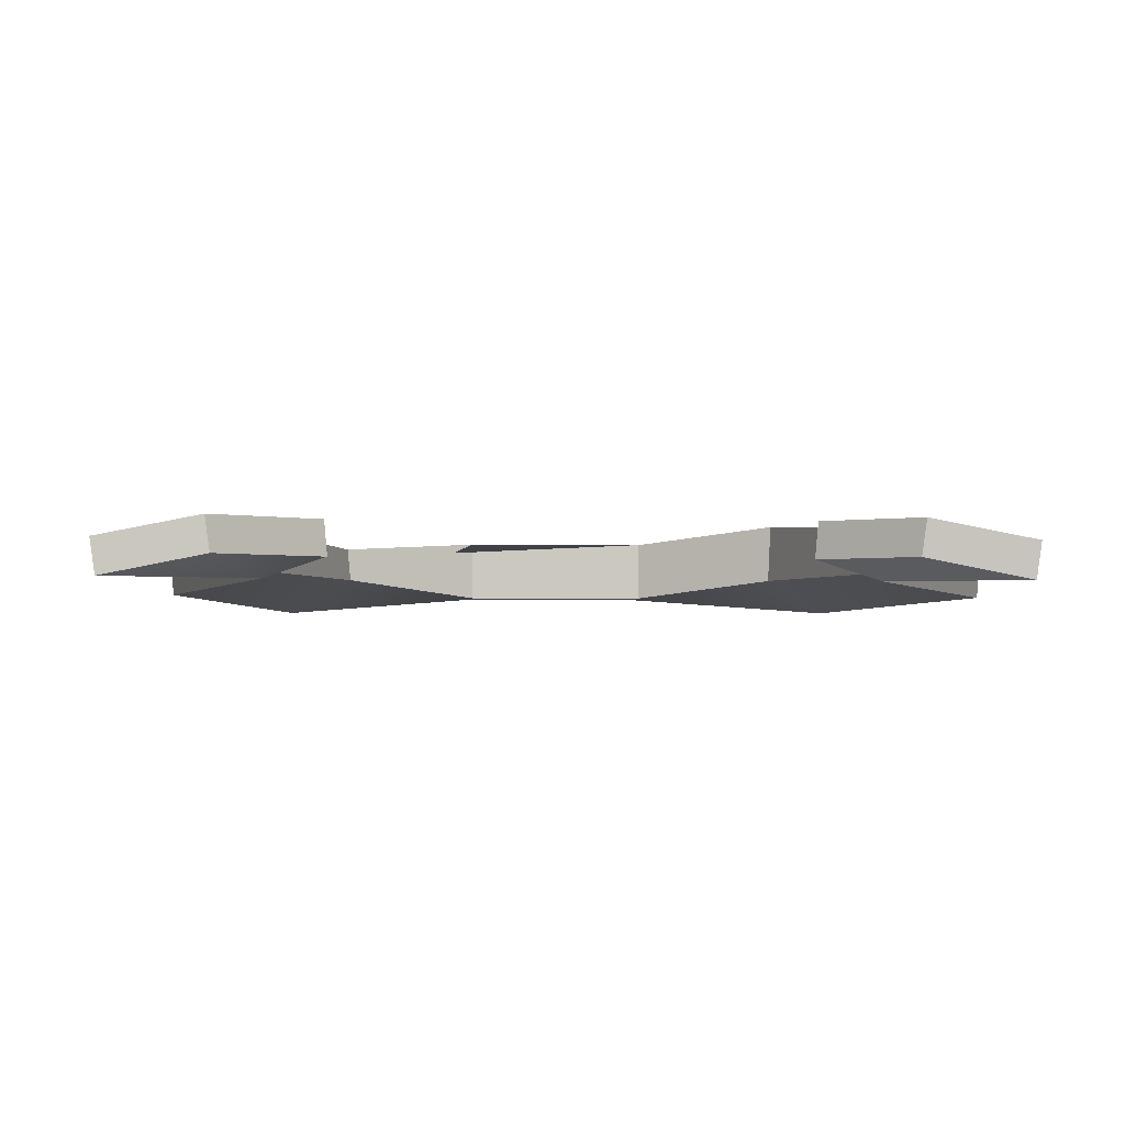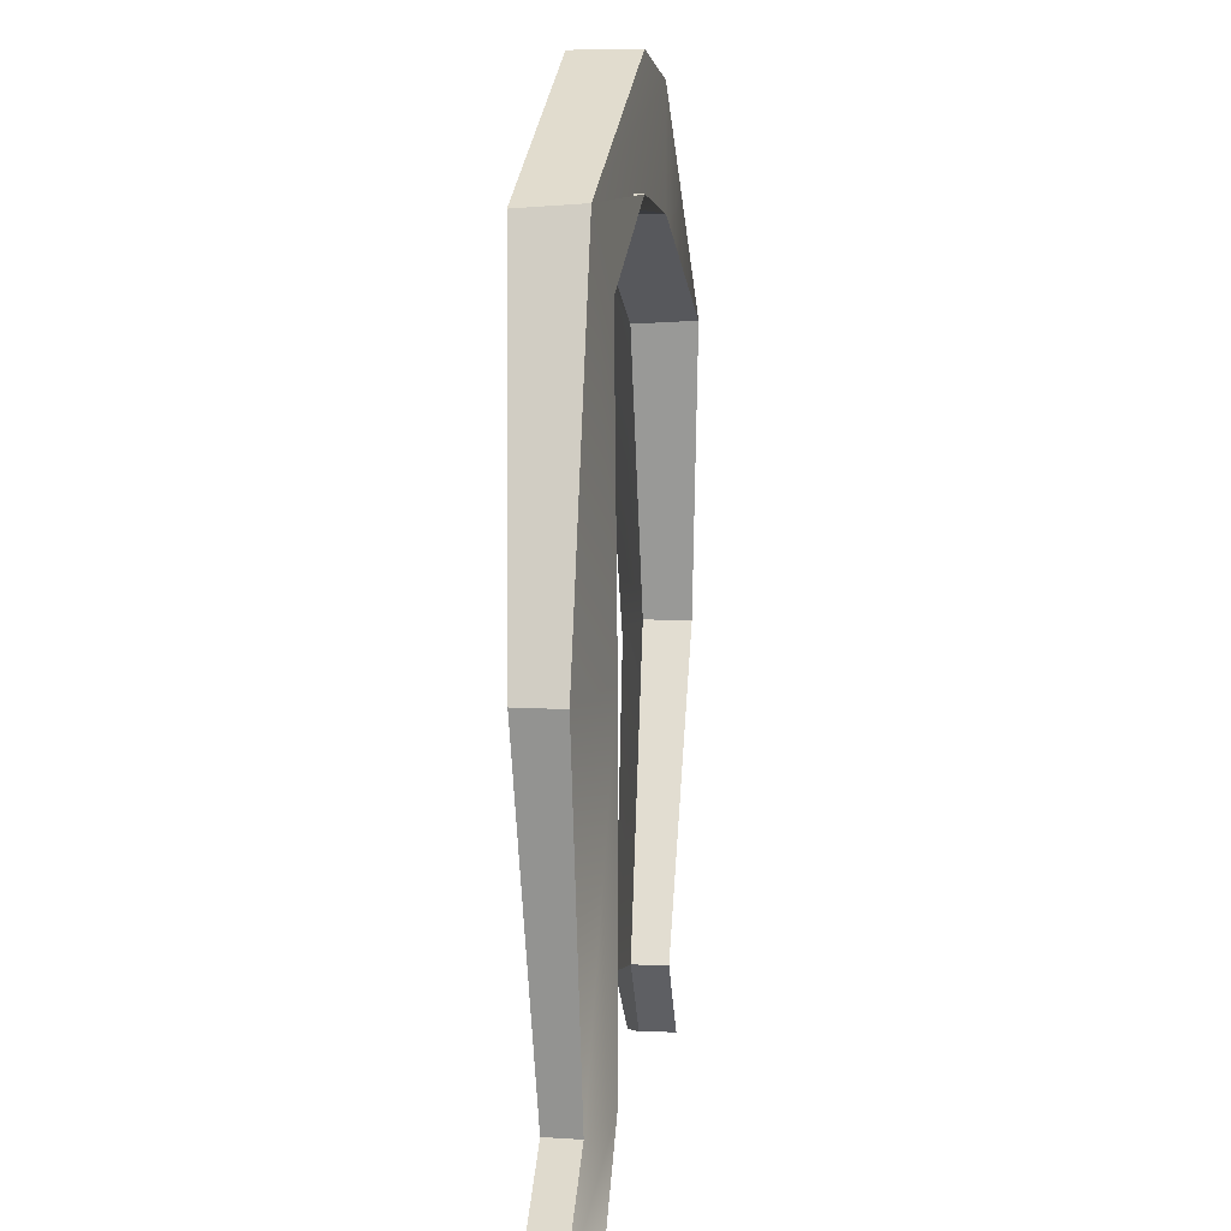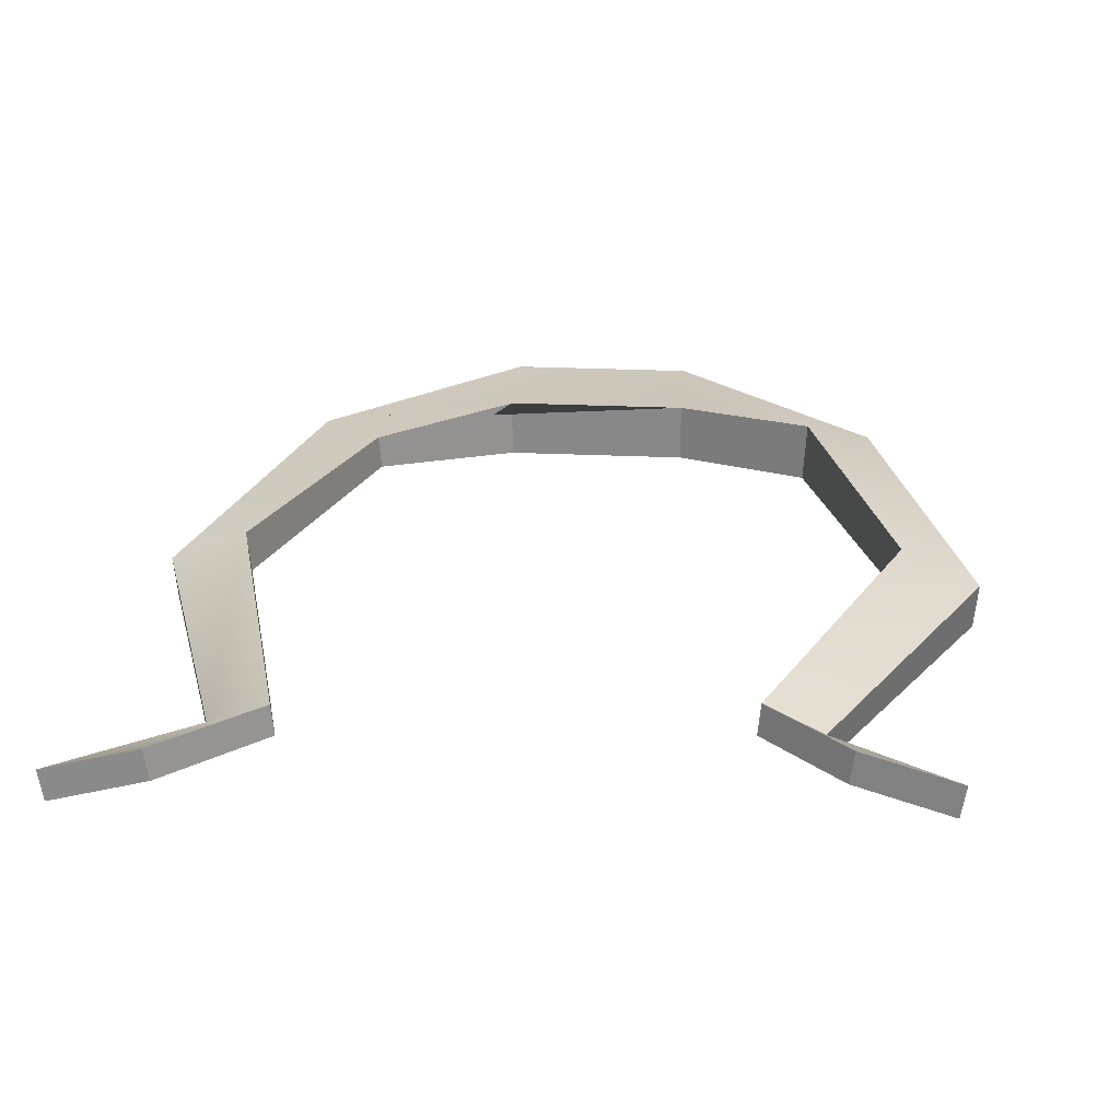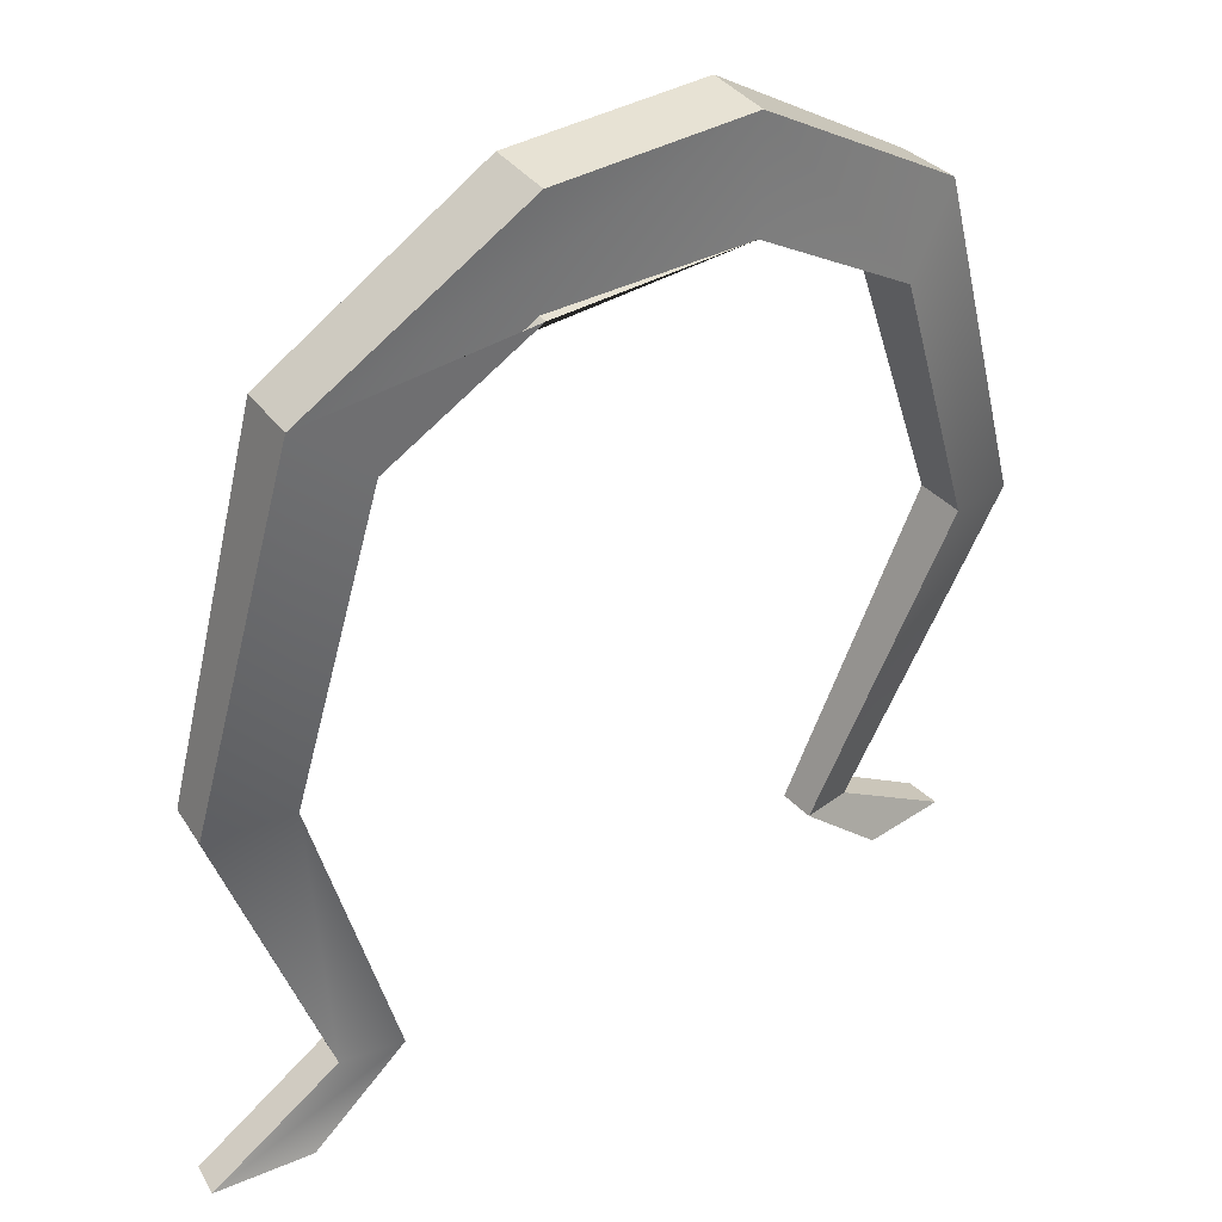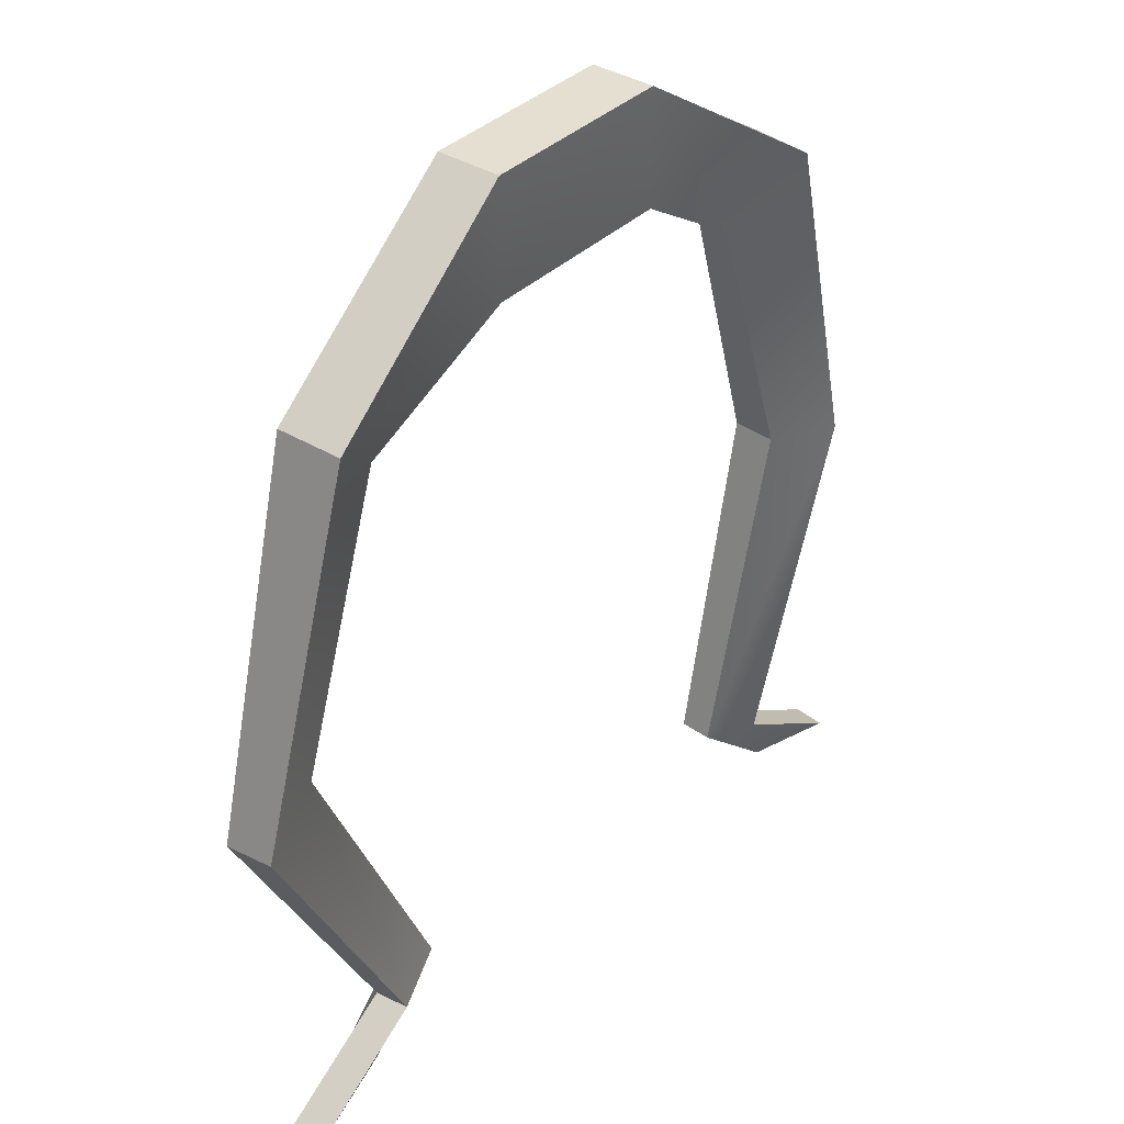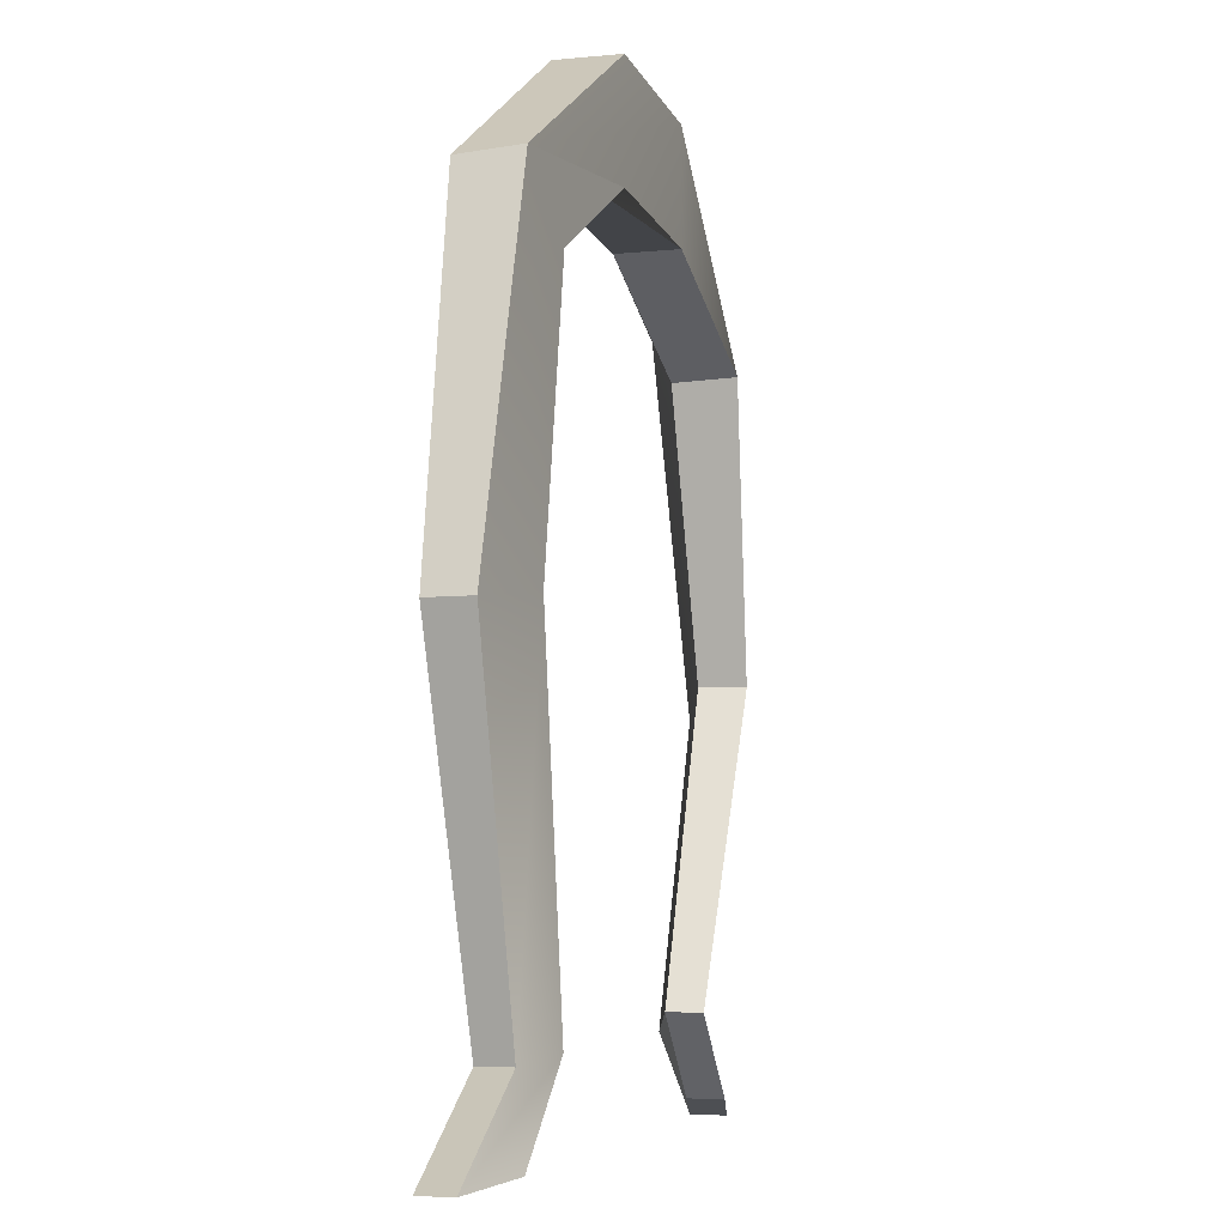
<metadata>
{"format":"obj","ext":"obj","renderer":"f3d","projection":"perspective","resolution":1024,"background":"white","views":[{"elev":-1.8,"azim":175.6,"up":"+Y"},{"elev":3.3,"azim":95.9,"up":"+Z"},{"elev":26.6,"azim":-175.9,"up":"+Y"},{"elev":40.0,"azim":145.4,"up":"+Z"},{"elev":36.6,"azim":-51.2,"up":"+Z"},{"elev":-8.1,"azim":105.1,"up":"+Z"}]}
</metadata>
<code>
o Cube
v 0.01943 0.006227 0.01128
v 0.01943 -0.006227 0.01128
v 0.01943 0.006227 -0.01128
v 0.01943 -0.006227 -0.01128
v -0.01943 0.006227 0.01128
v -0.01943 -0.006227 0.01128
v -0.01943 0.006227 -0.01128
v -0.01943 -0.006227 -0.01128
v 0.04799 0.004353 -0.02876
v 0.06149 0.002531 -0.01615
v 0.06083 -0.009745 -0.01677
v 0.04733 -0.002531 -0.02938
v -0.04703 -0.002531 -0.02875
v -0.04772 0.009745 -0.02819
v -0.06179 0.002531 -0.01678
v -0.0611 -0.009745 -0.01735
v 0.06714 0.006892 -0.08432
v 0.08215 0.00179 -0.08684
v 0.08141 -0.006892 -0.08672
v 0.0664 -0.00179 -0.08419
v -0.06444 -0.001886 -0.08311
v -0.0652 0.007262 -0.08334
v -0.08075 0.001886 -0.08792
v -0.07998 -0.007262 -0.0877
v 0.05025 0.005139 -0.1496
v 0.06144 0.001335 -0.1515
v 0.06089 -0.005139 -0.1514
v 0.0497 -0.001335 -0.1496
v -0.03648 -0.001406 -0.1433
v -0.03705 0.005414 -0.1435
v -0.04865 0.001406 -0.1469
v -0.04808 -0.005414 -0.1467
v 0.06946 0.005139 -0.1663
v 0.08792 0.001335 -0.1682
v 0.08701 -0.005139 -0.1681
v 0.06855 -0.001335 -0.1662
v -0.0522 -0.001406 -0.1586
v -0.05314 0.005414 -0.1587
v -0.07225 0.001406 -0.1621
v -0.07131 -0.005414 -0.162
f 8 6 16 13
f 3 4 8 7
f 1 2 11 10
f 5 6 2 1
f 10 18 17 9 3 7 5 1
f 8 4 2 6
f 16 15 23 24
f 7 8 13 14
f 2 4 12 11
f 6 5 15 16
f 5 7 14 15
f 4 3 9 12
f 22 21 29 30
f 21 24 32 29
f 15 14 22 23
f 12 9 17 20
f 10 11 19 18
f 13 16 24 21
f 14 13 21 22
f 11 12 20 19
f 30 29 37 38
f 29 32 40 37
f 19 20 28 27
f 17 18 26 25
f 24 23 31 32
f 23 22 30 31
f 20 17 25 28
f 18 19 27 26
f 34 35 36 33
f 38 37 40 39
f 27 28 36 35
f 25 26 34 33
f 32 31 39 40
f 31 30 38 39
f 28 25 33 36
f 26 27 35 34

</code>
